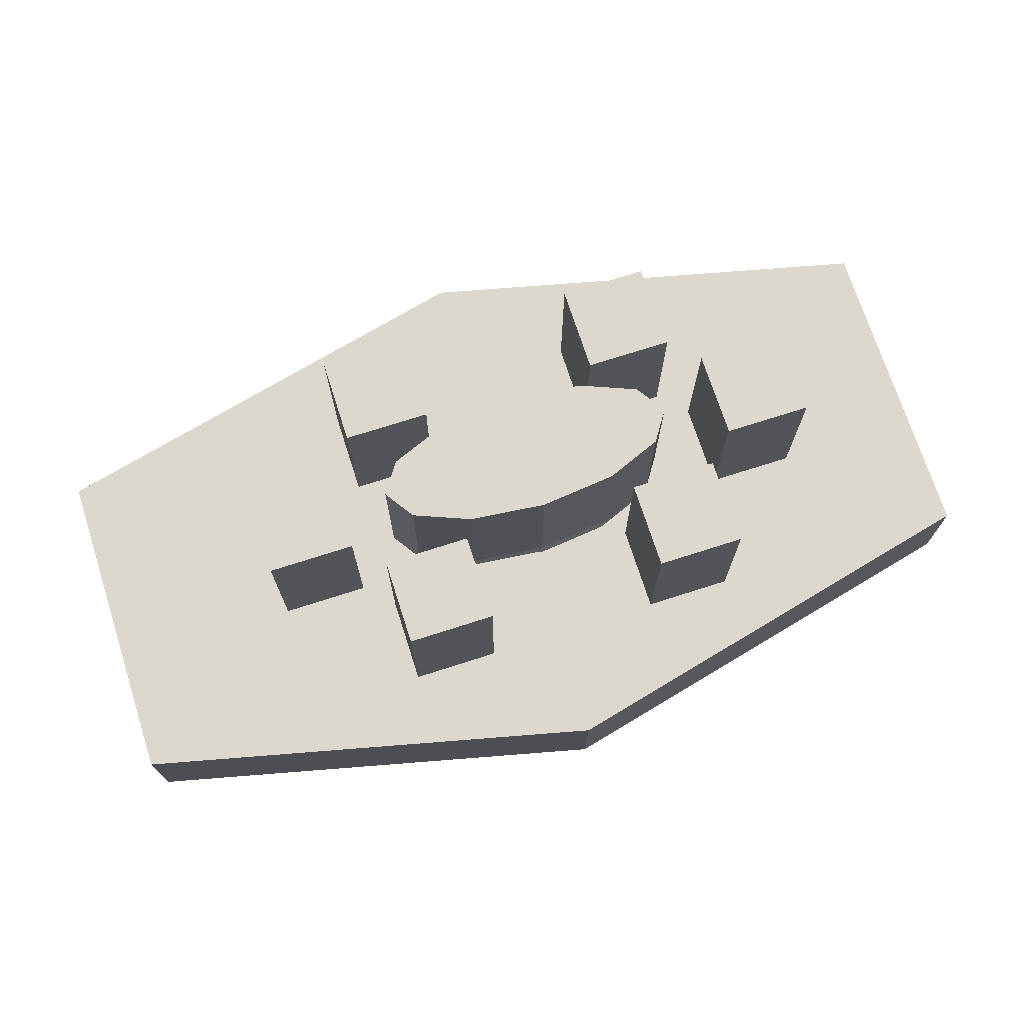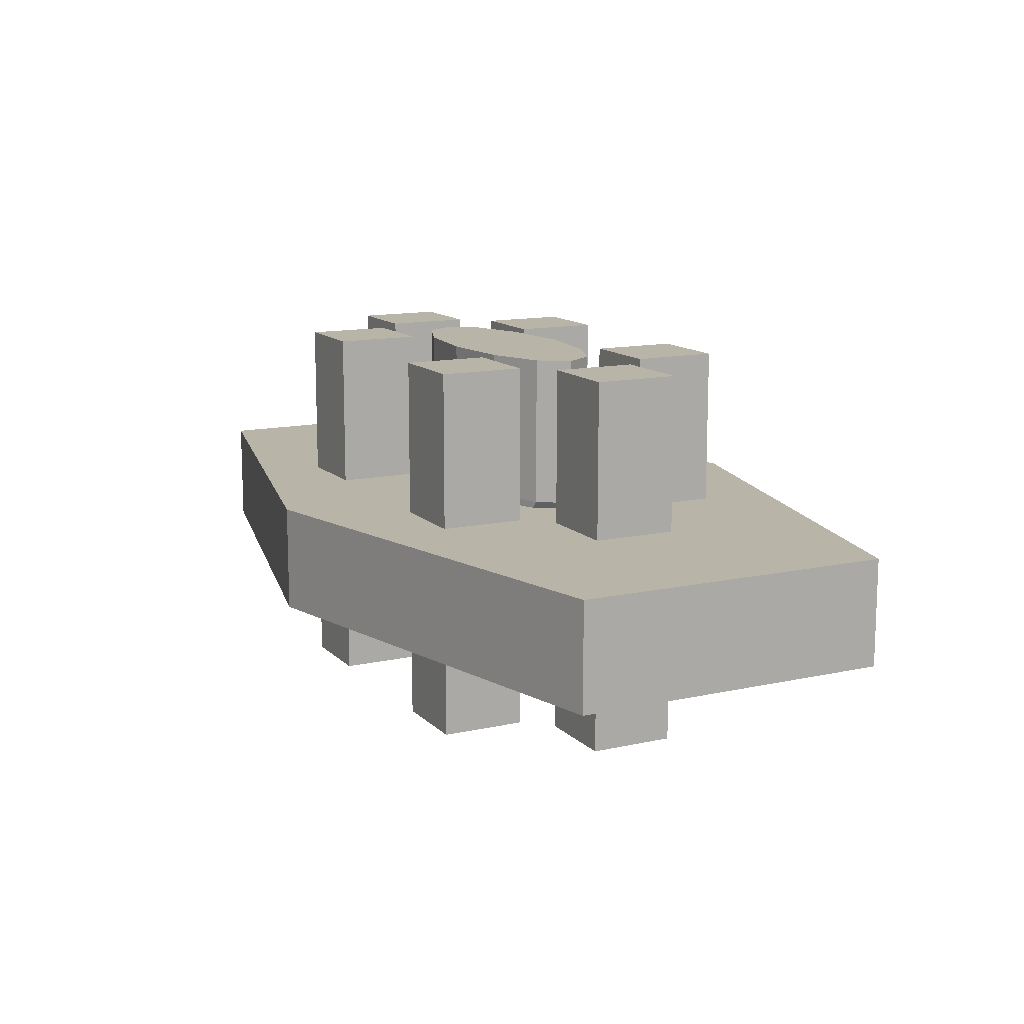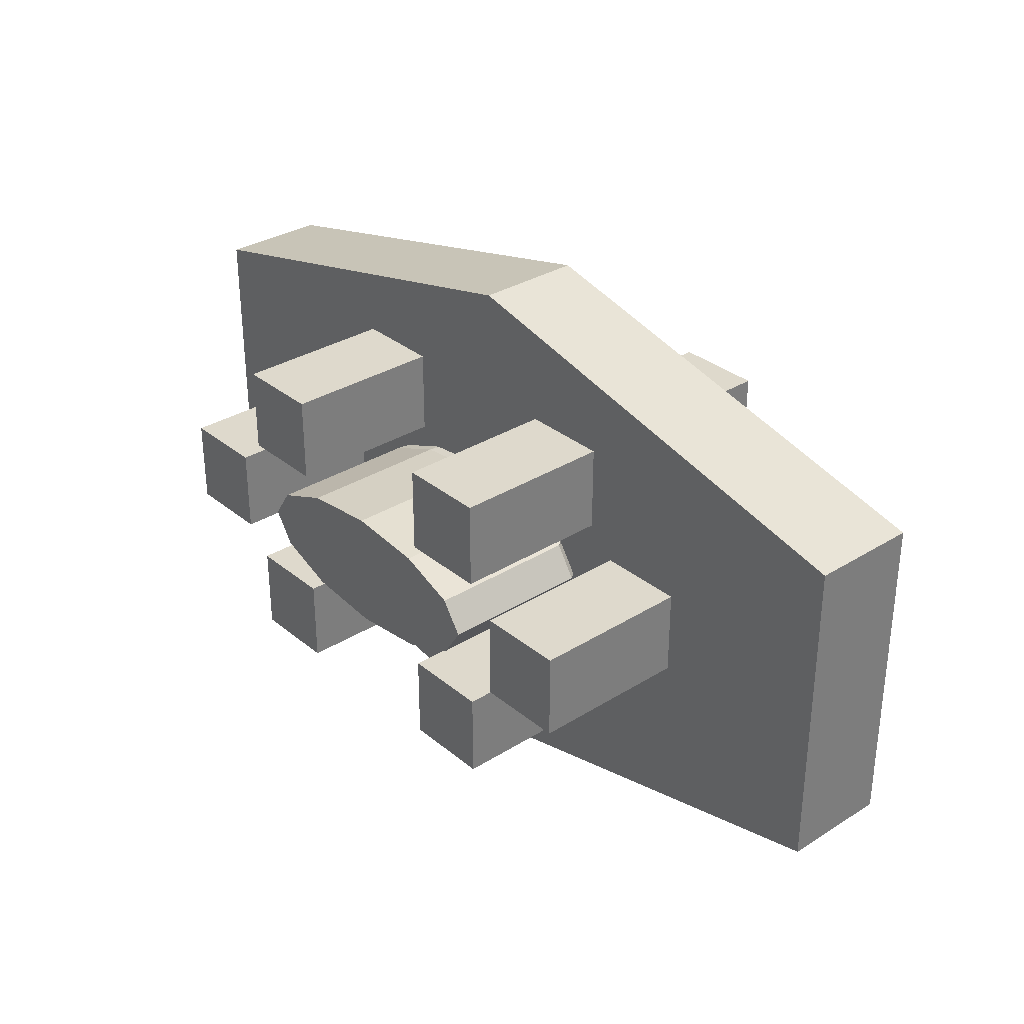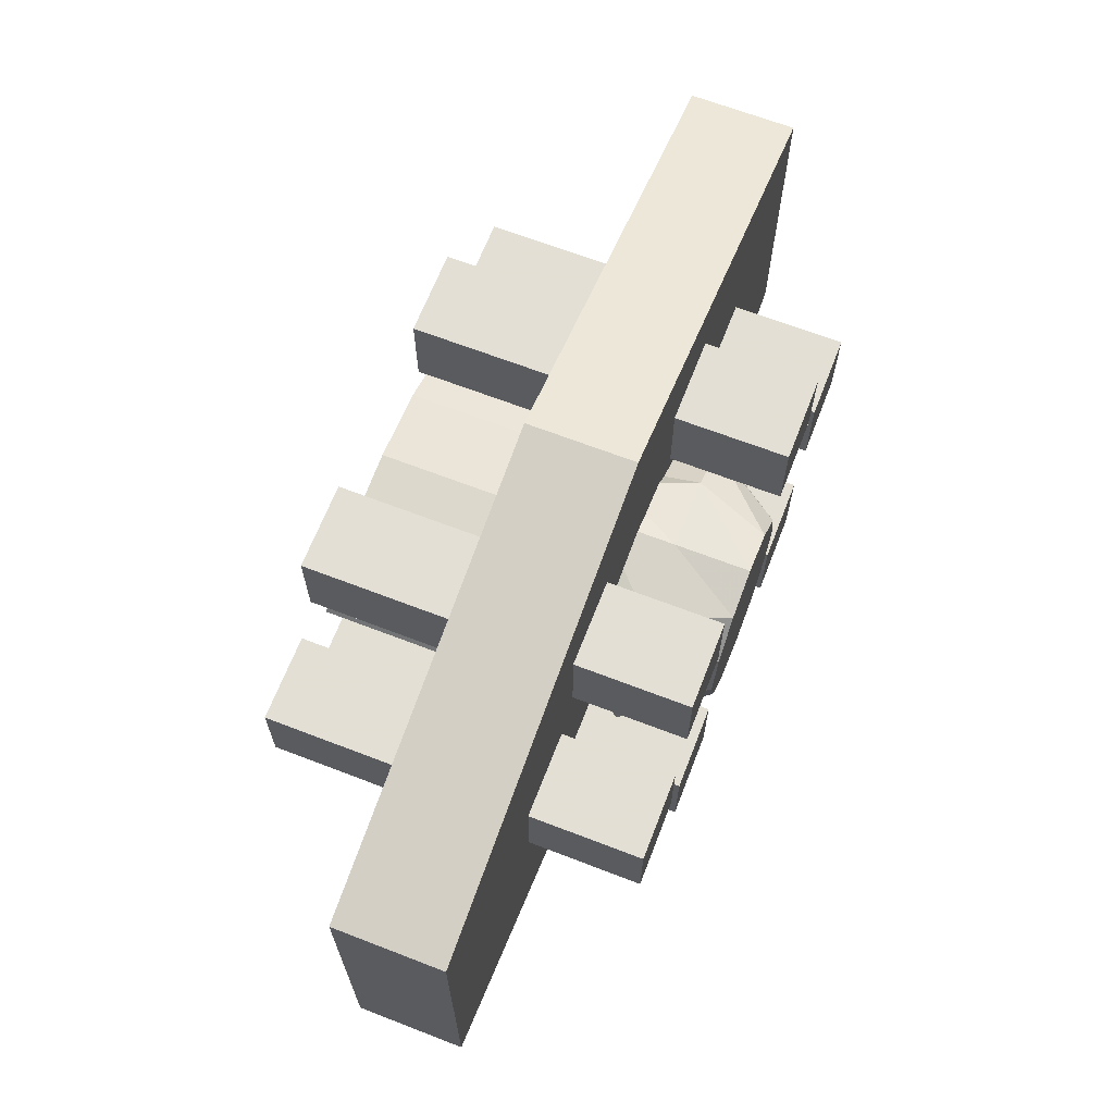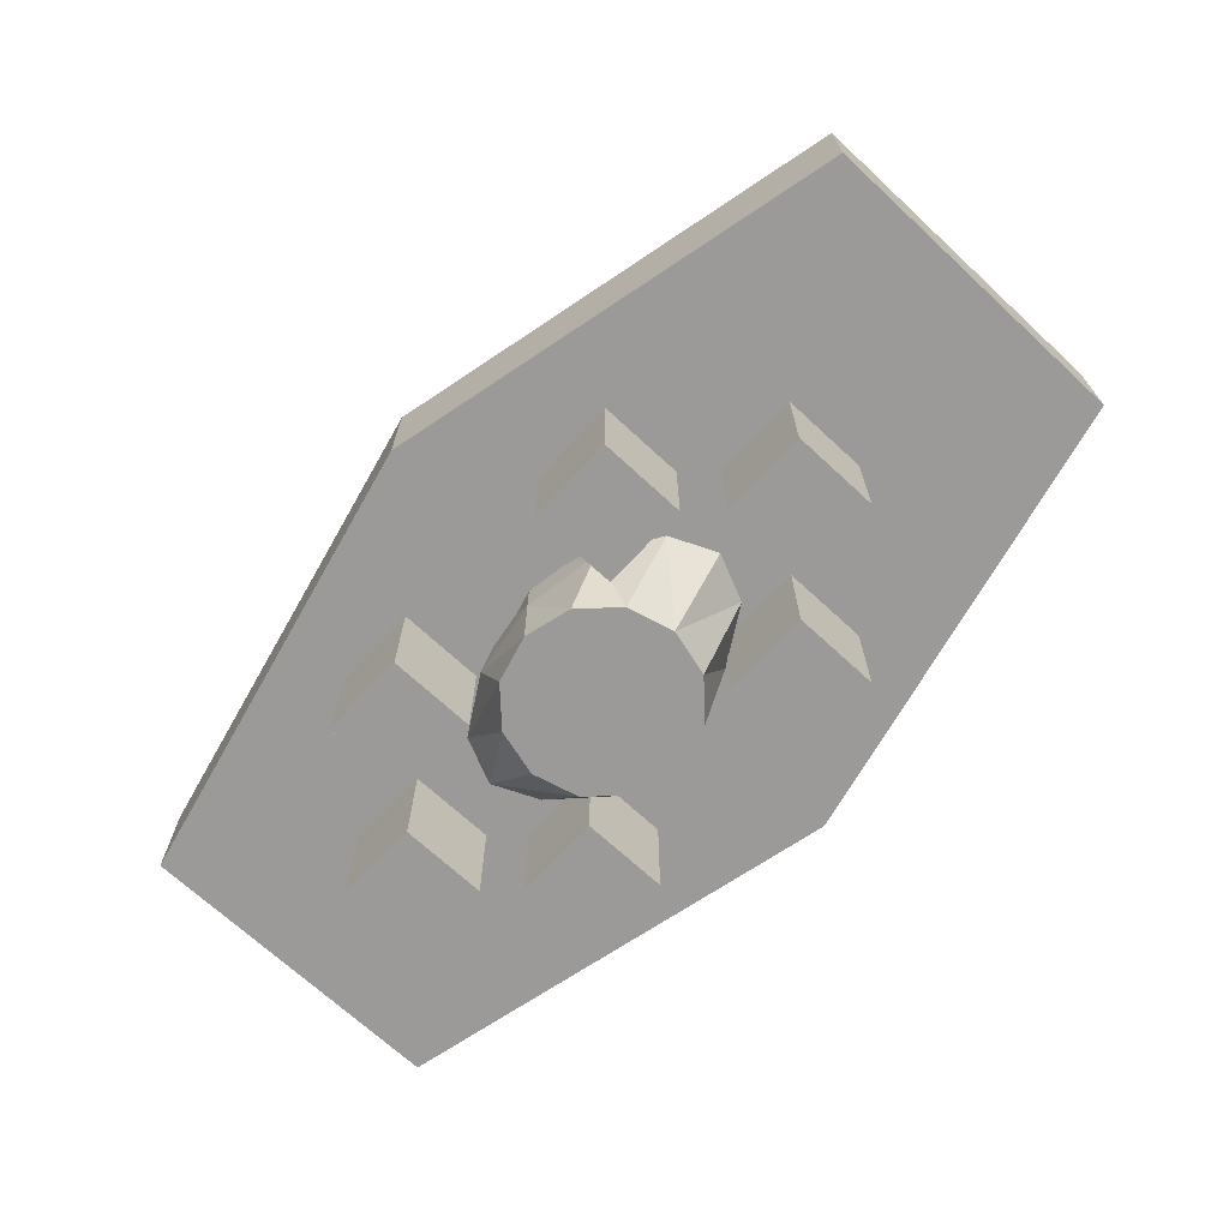
<metadata>
{"format":"obj","ext":"obj","renderer":"f3d","projection":"perspective","resolution":1024,"background":"white","views":[{"elev":72.2,"azim":162.2,"up":"+Z"},{"elev":13.0,"azim":63.0,"up":"+Z"},{"elev":32.1,"azim":48.8,"up":"+Y"},{"elev":66.3,"azim":111.2,"up":"+Y"},{"elev":-69.5,"azim":47.1,"up":"+Z"}]}
</metadata>
<code>
v -3 0 0.1
v -3 0 0.1
v -3 0 0.1
v -3 0 0.1
v -3 -1.061 0.4536
v -3 -1.061 -0.2535
v -3 1.061 -0.2535
v -3 1.061 0.4536
v -1.5 -1.414 0.4536
v -1.5 -1.414 -0.2535
v -1.5 1.414 -0.2535
v -1.5 1.414 0.4536
v 0 -1.768 0.4536
v 0 -1.768 -0.2535
v 0 1.768 -0.2535
v 0 1.768 0.4536
v 1.5 -1.414 0.4536
v 1.5 -1.414 -0.2535
v 1.5 1.414 -0.2535
v 1.5 1.414 0.4536
v 3 -1.061 0.4536
v 3 -1.061 -0.2535
v 3 1.061 -0.2535
v 3 1.061 0.4536
v 3 0 0.1
v 3 0 0.1
v 3 0 0.1
v 3 0 0.1
v -0.1 0 -1
v -0.1 0 -1
v -0.1 0 -1
v -0.1 0 -1
v -0.1 0 -1
v -0.1 0 -1
v -0.1 0 -1
v -0.1 0 -1
v -0.1 0 -1
v -0.1 0 -1
v -0.1 0 -1
v -0.1 0 -1
v -0.7 0 -1
v -0.6196 -0.3 -1
v -0.4 -0.5196 -1
v -0.1 -0.6 -1
v 0.2 -0.5196 -1
v 0.4196 -0.3 -1
v 0.5 0 -1
v 0.4196 0.3 -1
v 0.2 0.5196 -1
v -0.1 0.6 -1
v -0.4 0.5196 -1
v -0.6196 0.3 -1
v -1.1 0 -0.5
v -0.966 -0.3 -0.5
v -0.6 -0.5196 -0.5
v -0.1 -0.6 -0.5
v 0.4 -0.5196 -0.5
v 0.766 -0.3 -0.5
v 0.9 0 -0.5
v 0.766 0.3 -0.5
v 0.4 0.5196 -0.5
v -0.1 0.6 -0.5
v -0.6 0.5196 -0.5
v -0.966 0.3 -0.5
v -0.7 0 0
v -0.6196 -0.3 0
v -0.4 -0.5196 0
v -0.1 -0.6 0
v 0.2 -0.5196 0
v 0.4196 -0.3 0
v 0.5 0 0
v 0.4196 0.3 0
v 0.2 0.5196 0
v -0.1 0.6 0
v -0.4 0.5196 0
v -0.6196 0.3 0
v -1.1 0 0.5
v -0.966 -0.2 0.5
v -0.6 -0.3464 0.5
v -0.1 -0.4 0.5
v 0.4 -0.3464 0.5
v 0.766 -0.2 0.5
v 0.9 0 0.5
v 0.766 0.2 0.5
v 0.4 0.3464 0.5
v -0.1 0.4 0.5
v -0.6 0.3464 0.5
v -0.966 0.2 0.5
v -1.1 0 1.5
v -0.966 -0.2 1.5
v -0.6 -0.3464 1.5
v -0.1 -0.4 1.5
v 0.4 -0.3464 1.5
v 0.766 -0.2 1.5
v 0.9 0 1.5
v 0.766 0.2 1.5
v 0.4 0.3464 1.5
v -0.1 0.4 1.5
v -0.6 0.3464 1.5
v -0.966 0.2 1.5
v -0.1 0 1.5
v -0.1 0 1.5
v -0.1 0 1.5
v -0.1 0 1.5
v -0.1 0 1.5
v -0.1 0 1.5
v -0.1 0 1.5
v -0.1 0 1.5
v -0.1 0 1.5
v -0.1 0 1.5
v -0.1 0 1.5
v -0.1 0 1.5
v -1 0.75 -1
v -1 0.75 -1
v -1 0.75 -1
v -1 0.75 -1
v -1.283 0.4672 -1
v -0.7172 0.4672 -1
v -0.7172 1.033 -1
v -1.283 1.033 -1
v -1.283 0.4672 -0.5
v -0.7172 0.4672 -0.5
v -0.7172 1.033 -0.5
v -1.283 1.033 -0.5
v -1.283 0.4672 0
v -0.7172 0.4672 0
v -0.7172 1.033 0
v -1.283 1.033 0
v -1.283 0.4672 0.5
v -0.7172 0.4672 0.5
v -0.7172 1.033 0.5
v -1.283 1.033 0.5
v -1.283 0.4672 1.5
v -0.7172 0.4672 1.5
v -0.7172 1.033 1.5
v -1.283 1.033 1.5
v -1 0.75 1.5
v -1 0.75 1.5
v -1 0.75 1.5
v -1 0.75 1.5
v -1 -0.75 -1
v -1 -0.75 -1
v -1 -0.75 -1
v -1 -0.75 -1
v -0.7172 -0.4672 -1
v -1.283 -0.4672 -1
v -1.283 -1.033 -1
v -0.7172 -1.033 -1
v -0.7172 -0.4672 -0.5
v -1.283 -0.4672 -0.5
v -1.283 -1.033 -0.5
v -0.7172 -1.033 -0.5
v -0.7172 -0.4672 0
v -1.283 -0.4672 0
v -1.283 -1.033 0
v -0.7172 -1.033 0
v -0.7172 -0.4672 0.5
v -1.283 -0.4672 0.5
v -1.283 -1.033 0.5
v -0.7172 -1.033 0.5
v -0.7172 -0.4672 1.5
v -1.283 -0.4672 1.5
v -1.283 -1.033 1.5
v -0.7172 -1.033 1.5
v -1 -0.75 1.5
v -1 -0.75 1.5
v -1 -0.75 1.5
v -1 -0.75 1.5
v 0.75 0.75 -1
v 0.75 0.75 -1
v 0.75 0.75 -1
v 0.75 0.75 -1
v 0.4672 0.4672 -1
v 1.033 0.4672 -1
v 1.033 1.033 -1
v 0.4672 1.033 -1
v 0.4672 0.4672 -0.5
v 1.033 0.4672 -0.5
v 1.033 1.033 -0.5
v 0.4672 1.033 -0.5
v 0.4672 0.4672 0
v 1.033 0.4672 0
v 1.033 1.033 0
v 0.4672 1.033 0
v 0.4672 0.4672 0.5
v 1.033 0.4672 0.5
v 1.033 1.033 0.5
v 0.4672 1.033 0.5
v 0.4672 0.4672 1.5
v 1.033 0.4672 1.5
v 1.033 1.033 1.5
v 0.4672 1.033 1.5
v 0.75 0.75 1.5
v 0.75 0.75 1.5
v 0.75 0.75 1.5
v 0.75 0.75 1.5
v 0.75 -0.75 -1
v 0.75 -0.75 -1
v 0.75 -0.75 -1
v 0.75 -0.75 -1
v 1.033 -0.4672 -1
v 0.4672 -0.4672 -1
v 0.4672 -1.033 -1
v 1.033 -1.033 -1
v 1.033 -0.4672 -0.5
v 0.4672 -0.4672 -0.5
v 0.4672 -1.033 -0.5
v 1.033 -1.033 -0.5
v 1.033 -0.4672 0
v 0.4672 -0.4672 0
v 0.4672 -1.033 0
v 1.033 -1.033 0
v 1.033 -0.4672 0.5
v 0.4672 -0.4672 0.5
v 0.4672 -1.033 0.5
v 1.033 -1.033 0.5
v 1.033 -0.4672 1.5
v 0.4672 -0.4672 1.5
v 0.4672 -1.033 1.5
v 1.033 -1.033 1.5
v 0.75 -0.75 1.5
v 0.75 -0.75 1.5
v 0.75 -0.75 1.5
v 0.75 -0.75 1.5
v 1.5 0 -1
v 1.5 0 -1
v 1.5 0 -1
v 1.5 0 -1
v 1.217 -0.2828 -1
v 1.783 -0.2828 -1
v 1.783 0.2828 -1
v 1.217 0.2828 -1
v 1.217 -0.2828 -0.5
v 1.783 -0.2828 -0.5
v 1.783 0.2828 -0.5
v 1.217 0.2828 -0.5
v 1.217 -0.2828 0
v 1.783 -0.2828 0
v 1.783 0.2828 0
v 1.217 0.2828 0
v 1.217 -0.2828 0.5
v 1.783 -0.2828 0.5
v 1.783 0.2828 0.5
v 1.217 0.2828 0.5
v 1.217 -0.2828 1.5
v 1.783 -0.2828 1.5
v 1.783 0.2828 1.5
v 1.217 0.2828 1.5
v 1.5 0 1.5
v 1.5 0 1.5
v 1.5 0 1.5
v 1.5 0 1.5
v -1.75 0 -1
v -1.75 0 -1
v -1.75 0 -1
v -1.75 0 -1
v -2.033 -0.2828 -1
v -1.467 -0.2828 -1
v -1.467 0.2828 -1
v -2.033 0.2828 -1
v -2.033 -0.2828 -0.5
v -1.467 -0.2828 -0.5
v -1.467 0.2828 -0.5
v -2.033 0.2828 -0.5
v -2.033 -0.2828 0
v -1.467 -0.2828 0
v -1.467 0.2828 0
v -2.033 0.2828 0
v -2.033 -0.2828 0.5
v -1.467 -0.2828 0.5
v -1.467 0.2828 0.5
v -2.033 0.2828 0.5
v -2.033 -0.2828 1.5
v -1.467 -0.2828 1.5
v -1.467 0.2828 1.5
v -2.033 0.2828 1.5
v -1.75 0 1.5
v -1.75 0 1.5
v -1.75 0 1.5
v -1.75 0 1.5
f 5 1 2
f 6 5 2
f 6 2 3
f 7 6 3
f 7 3 8
f 3 4 8
f 8 4 5
f 4 1 5
f 9 5 6
f 10 9 6
f 10 6 7
f 11 10 7
f 11 7 12
f 7 8 12
f 12 8 9
f 8 5 9
f 13 9 10
f 14 13 10
f 14 10 11
f 15 14 11
f 15 11 16
f 11 12 16
f 16 12 13
f 12 9 13
f 17 13 14
f 18 17 14
f 18 14 15
f 19 18 15
f 19 15 20
f 15 16 20
f 20 16 17
f 16 13 17
f 21 17 18
f 22 21 18
f 22 18 19
f 23 22 19
f 23 19 24
f 19 20 24
f 24 20 21
f 20 17 21
f 25 21 22
f 26 25 22
f 26 22 23
f 27 26 23
f 27 23 28
f 23 24 28
f 28 24 25
f 24 21 25
f 41 29 30
f 42 41 30
f 42 30 31
f 43 42 31
f 43 31 32
f 44 43 32
f 44 32 33
f 45 44 33
f 45 33 34
f 46 45 34
f 46 34 35
f 47 46 35
f 47 35 48
f 35 36 48
f 48 36 49
f 36 37 49
f 49 37 50
f 37 38 50
f 50 38 51
f 38 39 51
f 51 39 52
f 39 40 52
f 52 40 41
f 40 29 41
f 53 41 42
f 54 53 42
f 54 42 43
f 55 54 43
f 55 43 44
f 56 55 44
f 56 44 45
f 57 56 45
f 57 45 46
f 58 57 46
f 58 46 47
f 59 58 47
f 59 47 60
f 47 48 60
f 60 48 61
f 48 49 61
f 61 49 62
f 49 50 62
f 62 50 63
f 50 51 63
f 63 51 64
f 51 52 64
f 64 52 53
f 52 41 53
f 65 53 54
f 66 65 54
f 66 54 55
f 67 66 55
f 67 55 56
f 68 67 56
f 68 56 57
f 69 68 57
f 69 57 58
f 70 69 58
f 70 58 59
f 71 70 59
f 71 59 72
f 59 60 72
f 72 60 73
f 60 61 73
f 73 61 74
f 61 62 74
f 74 62 75
f 62 63 75
f 75 63 76
f 63 64 76
f 76 64 65
f 64 53 65
f 77 65 66
f 78 77 66
f 78 66 67
f 79 78 67
f 79 67 68
f 80 79 68
f 80 68 69
f 81 80 69
f 81 69 70
f 82 81 70
f 82 70 71
f 83 82 71
f 83 71 84
f 71 72 84
f 84 72 85
f 72 73 85
f 85 73 86
f 73 74 86
f 86 74 87
f 74 75 87
f 87 75 88
f 75 76 88
f 88 76 77
f 76 65 77
f 89 77 78
f 90 89 78
f 90 78 79
f 91 90 79
f 91 79 80
f 92 91 80
f 92 80 81
f 93 92 81
f 93 81 82
f 94 93 82
f 94 82 83
f 95 94 83
f 95 83 96
f 83 84 96
f 96 84 97
f 84 85 97
f 97 85 98
f 85 86 98
f 98 86 99
f 86 87 99
f 99 87 100
f 87 88 100
f 100 88 89
f 88 77 89
f 101 89 90
f 102 101 90
f 102 90 91
f 103 102 91
f 103 91 92
f 104 103 92
f 104 92 93
f 105 104 93
f 105 93 94
f 106 105 94
f 106 94 95
f 107 106 95
f 107 95 108
f 95 96 108
f 108 96 109
f 96 97 109
f 109 97 110
f 97 98 110
f 110 98 111
f 98 99 111
f 111 99 112
f 99 100 112
f 112 100 101
f 100 89 101
f 117 113 114
f 118 117 114
f 118 114 115
f 119 118 115
f 119 115 120
f 115 116 120
f 120 116 117
f 116 113 117
f 121 117 118
f 122 121 118
f 122 118 119
f 123 122 119
f 123 119 124
f 119 120 124
f 124 120 121
f 120 117 121
f 125 121 122
f 126 125 122
f 126 122 123
f 127 126 123
f 127 123 128
f 123 124 128
f 128 124 125
f 124 121 125
f 129 125 126
f 130 129 126
f 130 126 127
f 131 130 127
f 131 127 132
f 127 128 132
f 132 128 129
f 128 125 129
f 133 129 130
f 134 133 130
f 134 130 131
f 135 134 131
f 135 131 136
f 131 132 136
f 136 132 133
f 132 129 133
f 137 133 134
f 138 137 134
f 138 134 135
f 139 138 135
f 139 135 140
f 135 136 140
f 140 136 137
f 136 133 137
f 145 141 142
f 146 145 142
f 146 142 143
f 147 146 143
f 147 143 148
f 143 144 148
f 148 144 145
f 144 141 145
f 149 145 146
f 150 149 146
f 150 146 147
f 151 150 147
f 151 147 152
f 147 148 152
f 152 148 149
f 148 145 149
f 153 149 150
f 154 153 150
f 154 150 151
f 155 154 151
f 155 151 156
f 151 152 156
f 156 152 153
f 152 149 153
f 157 153 154
f 158 157 154
f 158 154 155
f 159 158 155
f 159 155 160
f 155 156 160
f 160 156 157
f 156 153 157
f 161 157 158
f 162 161 158
f 162 158 159
f 163 162 159
f 163 159 164
f 159 160 164
f 164 160 161
f 160 157 161
f 165 161 162
f 166 165 162
f 166 162 163
f 167 166 163
f 167 163 168
f 163 164 168
f 168 164 165
f 164 161 165
f 173 169 170
f 174 173 170
f 174 170 171
f 175 174 171
f 175 171 176
f 171 172 176
f 176 172 173
f 172 169 173
f 177 173 174
f 178 177 174
f 178 174 175
f 179 178 175
f 179 175 180
f 175 176 180
f 180 176 177
f 176 173 177
f 181 177 178
f 182 181 178
f 182 178 179
f 183 182 179
f 183 179 184
f 179 180 184
f 184 180 181
f 180 177 181
f 185 181 182
f 186 185 182
f 186 182 183
f 187 186 183
f 187 183 188
f 183 184 188
f 188 184 185
f 184 181 185
f 189 185 186
f 190 189 186
f 190 186 187
f 191 190 187
f 191 187 192
f 187 188 192
f 192 188 189
f 188 185 189
f 193 189 190
f 194 193 190
f 194 190 191
f 195 194 191
f 195 191 196
f 191 192 196
f 196 192 193
f 192 189 193
f 201 197 198
f 202 201 198
f 202 198 199
f 203 202 199
f 203 199 204
f 199 200 204
f 204 200 201
f 200 197 201
f 205 201 202
f 206 205 202
f 206 202 203
f 207 206 203
f 207 203 208
f 203 204 208
f 208 204 205
f 204 201 205
f 209 205 206
f 210 209 206
f 210 206 207
f 211 210 207
f 211 207 212
f 207 208 212
f 212 208 209
f 208 205 209
f 213 209 210
f 214 213 210
f 214 210 211
f 215 214 211
f 215 211 216
f 211 212 216
f 216 212 213
f 212 209 213
f 217 213 214
f 218 217 214
f 218 214 215
f 219 218 215
f 219 215 220
f 215 216 220
f 220 216 217
f 216 213 217
f 221 217 218
f 222 221 218
f 222 218 219
f 223 222 219
f 223 219 224
f 219 220 224
f 224 220 221
f 220 217 221
f 229 225 226
f 230 229 226
f 230 226 227
f 231 230 227
f 231 227 232
f 227 228 232
f 232 228 229
f 228 225 229
f 233 229 230
f 234 233 230
f 234 230 231
f 235 234 231
f 235 231 236
f 231 232 236
f 236 232 233
f 232 229 233
f 237 233 234
f 238 237 234
f 238 234 235
f 239 238 235
f 239 235 240
f 235 236 240
f 240 236 237
f 236 233 237
f 241 237 238
f 242 241 238
f 242 238 239
f 243 242 239
f 243 239 244
f 239 240 244
f 244 240 241
f 240 237 241
f 245 241 242
f 246 245 242
f 246 242 243
f 247 246 243
f 247 243 248
f 243 244 248
f 248 244 245
f 244 241 245
f 249 245 246
f 250 249 246
f 250 246 247
f 251 250 247
f 251 247 252
f 247 248 252
f 252 248 249
f 248 245 249
f 257 253 254
f 258 257 254
f 258 254 255
f 259 258 255
f 259 255 260
f 255 256 260
f 260 256 257
f 256 253 257
f 261 257 258
f 262 261 258
f 262 258 259
f 263 262 259
f 263 259 264
f 259 260 264
f 264 260 261
f 260 257 261
f 265 261 262
f 266 265 262
f 266 262 263
f 267 266 263
f 267 263 268
f 263 264 268
f 268 264 265
f 264 261 265
f 269 265 266
f 270 269 266
f 270 266 267
f 271 270 267
f 271 267 272
f 267 268 272
f 272 268 269
f 268 265 269
f 273 269 270
f 274 273 270
f 274 270 271
f 275 274 271
f 275 271 276
f 271 272 276
f 276 272 273
f 272 269 273
f 277 273 274
f 278 277 274
f 278 274 275
f 279 278 275
f 279 275 280
f 275 276 280
f 280 276 277
f 276 273 277

</code>
